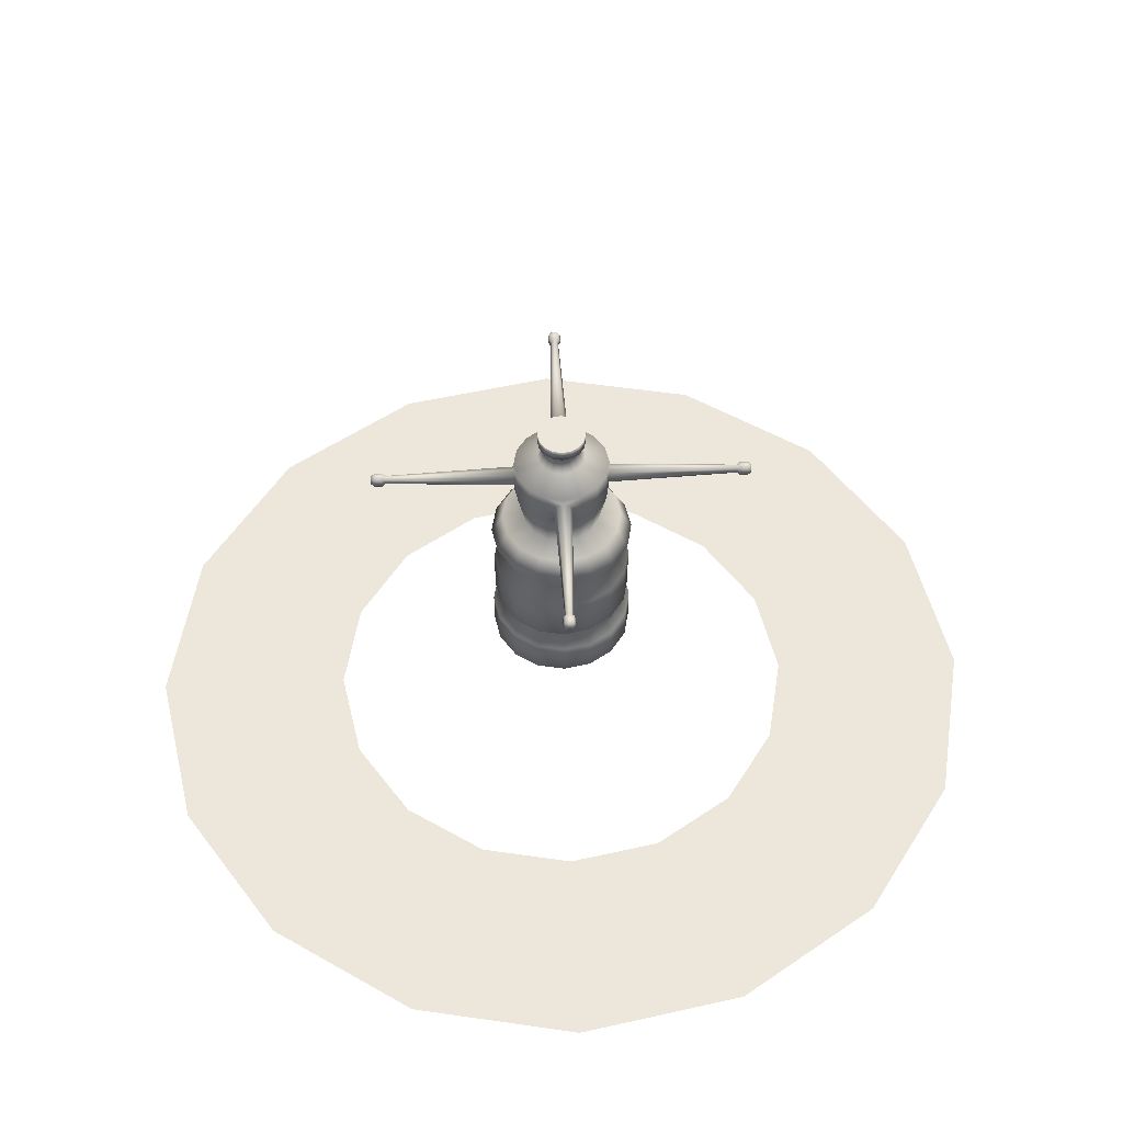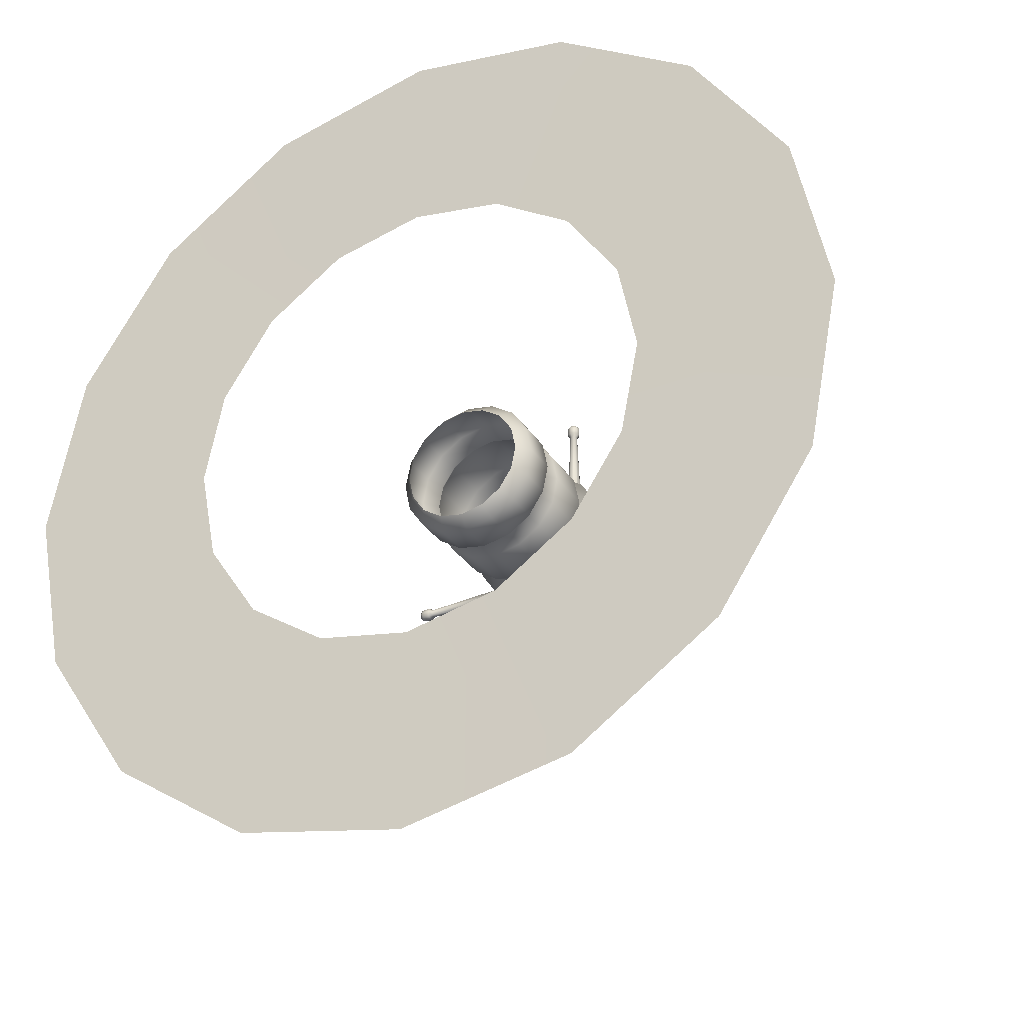
<metadata>
{"format":"obj","ext":"obj","renderer":"f3d","projection":"perspective","resolution":1024,"background":"white","views":[{"elev":52.5,"azim":87.6,"up":"+Y"},{"elev":-32.2,"azim":28.5,"up":"+Z"}]}
</metadata>
<code>
o Cylinder.001_Cylinder.005
v 0.05381 3.491 -0.1299
v -0 3.491 -0.1406
v 0.09942 3.491 -0.09942
v 0.1299 3.491 -0.05381
v 0.1406 3.491 0
v 0.1299 3.491 0.05381
v 0.09942 3.491 0.09942
v 0.05381 3.491 0.1299
v 0 3.491 0.1406
v -0.05381 3.491 0.1299
v -0.09942 3.491 0.09942
v -0.1299 3.491 0.05381
v -0.1406 3.491 0
v -0.1299 3.491 -0.05381
v -0.09942 3.491 -0.09942
v -0.05381 3.491 -0.1299
v 0.3908 3.258 -0.9435
v -0 3.258 -1.021
v 0.7221 3.258 -0.7221
v 0.9435 3.258 -0.3908
v 1.021 3.258 0
v 0.9435 3.258 0.3908
v 0.7221 3.258 0.7221
v 0.3908 3.258 0.9435
v 0 3.258 1.021
v -0.3908 3.258 0.9435
v -0.7221 3.258 0.7221
v -0.9435 3.258 0.3908
v -1.021 3.258 -0
v -0.9435 3.258 -0.3908
v -0.7221 3.258 -0.7221
v -0.3908 3.258 -0.9435
v 0.2154 3.262 -0.5201
v -0 3.262 -0.5629
v 0.398 3.262 -0.398
v 0.5201 3.262 -0.2154
v 0.5629 3.262 0
v 0.5201 3.262 0.2154
v 0.398 3.262 0.398
v 0.2154 3.262 0.5201
v 0 3.262 0.5629
v -0.2154 3.262 0.5201
v -0.398 3.262 0.398
v -0.5201 3.262 0.2154
v -0.5629 3.262 0
v -0.5201 3.262 -0.2154
v -0.398 3.262 -0.398
v -0.2154 3.262 -0.5201
v 0.06398 3.518 -0.1545
v -0 3.518 -0.1672
v 0.1182 3.518 -0.1182
v 0.1545 3.518 -0.06398
v 0.1672 3.518 0
v 0.1545 3.518 0.06398
v 0.1182 3.518 0.1182
v 0.06398 3.518 0.1545
v 0 3.518 0.1672
v -0.06398 3.518 0.1545
v -0.1182 3.518 0.1182
v -0.1545 3.518 0.06398
v -0.1672 3.518 0
v -0.1545 3.518 -0.06398
v -0.1182 3.518 -0.1182
v -0.06398 3.518 -0.1545
v 0.06398 3.599 -0.1545
v -0 3.599 -0.1672
v 0.1182 3.599 -0.1182
v 0.1545 3.599 -0.06398
v 0.1672 3.599 0
v 0.1545 3.599 0.06398
v 0.1182 3.599 0.1182
v 0.06398 3.599 0.1545
v 0 3.599 0.1672
v -0.06398 3.599 0.1545
v -0.1182 3.599 0.1182
v -0.1545 3.599 0.06398
v -0.1672 3.599 0
v -0.1545 3.599 -0.06398
v -0.1182 3.599 -0.1182
v -0.06398 3.599 -0.1545
v 0.05381 3.63 -0.1299
v -0 3.63 -0.1406
v 0.09942 3.63 -0.09942
v 0.1299 3.63 -0.05381
v 0.1406 3.63 0
v 0.1299 3.63 0.05381
v 0.09942 3.63 0.09942
v 0.05381 3.63 0.1299
v 0 3.63 0.1406
v -0.05381 3.63 0.1299
v -0.09942 3.63 0.09942
v -0.1299 3.63 0.05381
v -0.1406 3.63 0
v -0.1299 3.63 -0.05381
v -0.09942 3.63 -0.09942
v -0.05381 3.63 -0.1299
v 0.06203 3.768 -0.1497
v 0.1146 3.768 -0.1146
v 0.1497 3.768 -0.06203
v -0.07852 4.026 -0.07852
v 0.1497 3.768 0.06203
v 0.1146 3.768 0.1146
v -0.1026 4.026 -0.04249
v 0 3.768 0.1621
v -0.111 4.026 0
v -0.07852 4.026 0.07852
v -0.1621 3.768 0
v -0.1497 3.768 -0.06203
v -0 3.768 -0.1621
v 0.07852 4.026 0.07852
v 0.1026 4.026 0.04249
v 0.1621 3.768 0
v 0.111 4.026 0
v 0.06203 3.768 0.1497
v 0.07852 4.026 -0.07852
v -0.06203 3.768 0.1497
v -0.1146 3.768 0.1146
v -0.1497 3.768 0.06203
v -0 4.026 -0.111
v 0.04249 4.026 -0.1026
v -0.1146 3.768 -0.1146
v -0.06203 3.768 -0.1497
v 0.05381 3.816 -0.1299
v -0 3.816 -0.1406
v 0.09942 3.816 -0.09942
v 0.1299 3.816 -0.05381
v 0.1406 3.816 0
v 0.1299 3.816 0.05381
v 0.09942 3.816 0.09942
v 0.05381 3.816 0.1299
v 0 3.816 0.1406
v -0.05381 3.816 0.1299
v -0.09942 3.816 0.09942
v -0.1299 3.816 0.05381
v -0.1406 3.816 0
v -0.1299 3.816 -0.05381
v -0.09942 3.816 -0.09942
v -0.05381 3.816 -0.1299
v 0.06386 3.868 -0.1542
v -0 3.868 -0.1669
v 0.118 3.868 -0.118
v 0.1542 3.868 -0.06386
v 0.1669 3.868 0
v 0.1542 3.868 0.06386
v 0.118 3.868 0.118
v 0.06386 3.868 0.1542
v 0 3.868 0.1669
v -0.06386 3.868 0.1542
v -0.118 3.868 0.118
v -0.1542 3.868 0.06386
v -0.1669 3.868 0
v -0.1542 3.868 -0.06386
v -0.118 3.868 -0.118
v -0.06386 3.868 -0.1542
v 0.05381 3.917 -0.1299
v -0 3.917 -0.1406
v 0.09942 3.917 -0.09942
v 0.1299 3.917 -0.05381
v 0.1406 3.917 0
v 0.1299 3.917 0.05381
v 0.09942 3.917 0.09942
v 0.05381 3.917 0.1299
v 0 3.917 0.1406
v -0.05381 3.917 0.1299
v -0.09942 3.917 0.09942
v -0.1299 3.917 0.05381
v -0.1406 3.917 0
v -0.1299 3.917 -0.05381
v -0.09942 3.917 -0.09942
v -0.05381 3.917 -0.1299
v 0.1621 3.656 0
v 0.1497 3.656 0.06203
v -0.1621 3.656 0
v -0.1497 3.656 -0.06203
v 0.1146 3.656 0.1146
v -0.1146 3.656 -0.1146
v 0.06203 3.656 0.1497
v -0.06203 3.656 -0.1497
v 0 3.656 0.1621
v -0 3.656 -0.1621
v 0.06203 3.656 -0.1497
v -0.06203 3.656 0.1497
v 0.1146 3.656 -0.1146
v -0.1146 3.656 0.1146
v 0.1497 3.656 -0.06203
v -0.1497 3.656 0.06203
v 0.06338 3.929 0.06338
v -0.08282 3.929 -0.0343
v 0.08282 3.929 0.0343
v -0.08964 3.929 0
v 0.08964 3.929 0
v -0.08282 3.929 0.0343
v 0.08282 3.929 -0.0343
v -0.06338 3.929 0.06338
v 0.06338 3.929 -0.06338
v -0.0343 3.929 0.08282
v 0.0343 3.929 -0.08282
v -0 3.929 -0.08964
v 0 3.929 0.08964
v 0.0343 3.929 0.08282
v -0.0343 3.929 -0.08282
v -0.06338 3.929 -0.06338
v -0 4.108 -0.111
v -0.07852 4.108 -0.07852
v -0.1026 4.108 -0.04249
v -0.111 4.108 0
v -0.07852 4.108 0.07852
v 0.04249 4.108 0.1026
v 0.07852 4.108 0.07852
v 0.1026 4.108 0.04249
v 0.111 4.108 0
v 0.1026 4.108 -0.04249
v 0.07852 4.108 -0.07852
v 0.04249 4.108 -0.1026
v -0 4.135 -0.05528
v -0.02116 4.135 -0.05107
v -0.03909 4.135 -0.03909
v -0.05107 4.135 -0.02116
v -0.05528 4.135 0
v -0.05107 4.135 0.02116
v -0.03909 4.135 0.03909
v -0.02116 4.135 0.05107
v 0 4.135 0.05528
v 0.02116 4.135 0.05107
v 0.03909 4.135 0.03909
v 0.05107 4.135 0.02116
v 0.05528 4.135 0
v 0.05107 4.135 -0.02116
v 0.03909 4.135 -0.03909
v 0.02116 4.135 -0.05107
v -0.04249 4.108 0.1026
v -0.04249 4.026 0.1026
v 0 4.026 0.111
v 0.04249 4.026 0.1026
v 0 4.108 0.111
v 0.02155 4.067 0.1068
v 0.01524 4.052 0.108
v -0.04249 4.026 -0.1026
v -0.04249 4.108 -0.1026
v 0.01524 4.082 -0.108
v 0.1026 4.026 -0.04249
v -0.1026 4.108 0.04249
v -0.1026 4.026 0.04249
v -0.02155 4.067 0.1068
v -0.111 4.045 -0
v 0.01524 4.082 0.108
v 0 4.089 -0.111
v -0.1068 4.067 0.02155
v 0.1068 4.067 0.02155
v 0.111 4.045 -0
v 0.108 4.082 0.01524
v -0.111 4.089 -0
v 0.1068 4.067 -0.02155
v -0.108 4.082 0.01524
v -0 4.184 -0.02902
v -0.0111 4.184 -0.02681
v -0.02052 4.184 -0.02052
v -0.02681 4.184 -0.0111
v -0.02902 4.184 0
v -0.02681 4.184 0.0111
v -0.02052 4.184 0.02052
v -0.0111 4.184 0.02681
v 0 4.184 0.02902
v 0.0111 4.184 0.02681
v 0.02052 4.184 0.02052
v 0.02681 4.184 0.0111
v 0.02902 4.184 0
v 0.02681 4.184 -0.0111
v 0.02052 4.184 -0.02052
v 0.0111 4.184 -0.02681
v -0.02122 4.209 -0.05124
v -0.02122 4.209 0.05124
v 0 4.209 0.05546
v 0.02122 4.209 0.05124
v 0.05124 4.209 -0.02122
v 0.02122 4.209 -0.05124
v -0 4.184 -0.05546
v -0.02122 4.184 -0.05124
v -0.03921 4.184 -0.03921
v -0.05124 4.184 -0.02122
v -0.05546 4.184 0
v -0.05124 4.184 0.02122
v -0.03921 4.184 0.03921
v -0.02122 4.184 0.05124
v 0 4.184 0.05546
v 0.02122 4.184 0.05124
v 0.03921 4.184 0.03921
v 0.05124 4.184 0.02122
v 0.05546 4.184 0
v 0.05124 4.184 -0.02122
v 0.03921 4.184 -0.03921
v 0.02122 4.184 -0.05124
v -0 4.209 -0.05546
v -0.03921 4.209 -0.03921
v -0.05124 4.209 -0.02122
v -0.05546 4.209 0
v -0.05124 4.209 0.02122
v -0.03921 4.209 0.03921
v 0.03921 4.209 0.03921
v 0.05124 4.209 0.02122
v 0.05546 4.209 0
v 0.03921 4.209 -0.03921
v -0.108 4.052 0.01524
v -0.4085 4.074 0.006546
v -0.4085 4.074 -0.006546
v -0.108 4.052 -0.01524
v -0.4085 4.067 -0.009258
v -0.4085 4.076 -0
v -0.4085 4.067 0.009257
v -0.4085 4.058 -0
v -0.4085 4.06 -0.006546
v -0.4085 4.06 0.006546
v -0.1026 4.067 -0.04249
v -0.1068 4.067 -0.02155
v -0.108 4.082 -0.01524
v -0.07852 4.067 -0.07852
v -0.4419 4.06 -0.006546
v -0.4419 4.067 -0.009258
v -0.4419 4.074 0.006546
v -0.4419 4.067 0.009257
v -0.4419 4.074 -0.006546
v -0.4419 4.076 -0
v -0.4419 4.06 0.006546
v -0.4419 4.058 -0
v -0.4161 4.078 0.0106
v -0.4342 4.078 0.0106
v -0.4342 4.067 0.015
v -0.4161 4.067 0.015
v -0.4161 4.052 -0
v -0.4342 4.052 -0
v -0.4342 4.056 -0.01061
v -0.4161 4.056 -0.01061
v -0.4161 4.056 0.0106
v -0.4342 4.056 0.0106
v -0.4161 4.082 -0
v -0.4342 4.082 -0
v -0.4161 4.078 -0.01061
v -0.4342 4.078 -0.01061
v -0.4342 4.067 -0.015
v -0.4161 4.067 -0.015
v -0.04249 4.067 -0.1026
v 0.006546 4.074 0.4085
v -0.006546 4.074 0.4085
v -0.01524 4.052 0.108
v 0 4.045 0.111
v -0.009257 4.067 0.4085
v 0 4.076 0.4085
v 0.009258 4.067 0.4085
v 0.1026 4.067 -0.04249
v 0 4.058 0.4085
v -0.006546 4.06 0.4085
v 0.006546 4.06 0.4085
v 0 4.089 0.111
v 0.07852 4.067 -0.07852
v -0.01524 4.082 0.108
v 0.04249 4.067 -0.1026
v -0.006546 4.06 0.4419
v -0.009257 4.067 0.4419
v 0.006546 4.074 0.4419
v 0.009258 4.067 0.4419
v -0.006546 4.074 0.4419
v 0 4.076 0.4419
v 0.006546 4.06 0.4419
v 0 4.058 0.4419
v 0.01061 4.078 0.4161
v 0.01061 4.078 0.4342
v 0.015 4.067 0.4342
v 0.015 4.067 0.4161
v 0 4.052 0.4161
v 0 4.052 0.4342
v -0.0106 4.056 0.4342
v -0.0106 4.056 0.4161
v 0.01061 4.056 0.4161
v 0.01061 4.056 0.4342
v 0 4.082 0.4161
v 0 4.082 0.4342
v -0.0106 4.078 0.4161
v -0.0106 4.078 0.4342
v -0.015 4.067 0.4342
v -0.015 4.067 0.4161
v 0.108 4.052 -0.01524
v 0.4085 4.074 -0.006546
v 0.4085 4.074 0.006546
v 0.108 4.052 0.01524
v 0.04249 4.067 0.1026
v 0.4085 4.067 0.009257
v 0.4085 4.076 -0
v 0.4085 4.067 -0.009258
v 0.07852 4.067 0.07852
v 0.4085 4.058 -0
v 0.4085 4.06 0.006546
v 0.4085 4.06 -0.006546
v 0.111 4.089 -0
v 0.1026 4.067 0.04249
v -0.04249 4.067 0.1026
v 0.108 4.082 -0.01524
v 0.4419 4.06 0.006546
v 0.4419 4.067 0.009257
v 0.4419 4.074 -0.006546
v 0.4419 4.067 -0.009258
v 0.4419 4.074 0.006546
v 0.4419 4.076 -0
v 0.4419 4.06 -0.006546
v 0.4419 4.058 -0
v 0.4161 4.078 -0.01061
v 0.4342 4.078 -0.01061
v 0.4342 4.067 -0.015
v 0.4161 4.067 -0.015
v 0.4161 4.052 -0
v 0.4342 4.052 -0
v 0.4342 4.056 0.0106
v 0.4161 4.056 0.0106
v 0.4161 4.056 -0.01061
v 0.4342 4.056 -0.01061
v 0.4161 4.082 -0
v 0.4342 4.082 -0
v 0.4161 4.078 0.0106
v 0.4342 4.078 0.0106
v 0.4342 4.067 0.015
v 0.4161 4.067 0.015
v -0.01524 4.052 -0.108
v -0.006546 4.074 -0.4085
v 0.006546 4.074 -0.4085
v 0.01524 4.052 -0.108
v 0 4.045 -0.111
v 0.009258 4.067 -0.4085
v 0 4.076 -0.4085
v -0.009257 4.067 -0.4085
v -0.02155 4.067 -0.1068
v 0 4.058 -0.4085
v 0.006546 4.06 -0.4085
v -0.006546 4.06 -0.4085
v -0.07852 4.067 0.07852
v 0.02155 4.067 -0.1068
v -0.1026 4.067 0.04249
v -0.01524 4.082 -0.108
v 0.006546 4.06 -0.4419
v 0.009258 4.067 -0.4419
v -0.006546 4.074 -0.4419
v -0.009257 4.067 -0.4419
v 0.006546 4.074 -0.4419
v 0 4.076 -0.4419
v -0.006546 4.06 -0.4419
v 0 4.058 -0.4419
v -0.0106 4.078 -0.4161
v -0.0106 4.078 -0.4342
v -0.015 4.067 -0.4342
v -0.015 4.067 -0.4161
v 0 4.052 -0.4161
v 0 4.052 -0.4342
v 0.01061 4.056 -0.4342
v 0.01061 4.056 -0.4161
v -0.0106 4.056 -0.4161
v -0.0106 4.056 -0.4342
v 0 4.082 -0.4161
v 0 4.082 -0.4342
v 0.01061 4.078 -0.4161
v 0.01061 4.078 -0.4342
v 0.015 4.067 -0.4342
v 0.015 4.067 -0.4161
f 265 266 288 287
f 276 293 271 294 295 296 297 298 272 273 274 299 300 301 275 302
f 264 265 287 286
f 263 264 286 285
f 262 263 285 284
f 261 262 284 283
f 260 261 283 282
f 259 260 282 281
f 266 267 289 288
f 267 268 290 289
f 268 269 291 290
f 255 256 278 277
f 269 270 292 291
f 256 257 279 278
f 270 255 277 292
f 257 258 280 279
f 258 259 281 280
f 13 12 60 61
f 34 33 17 18
f 33 35 19 17
f 35 36 20 19
f 36 37 21 20
f 37 38 22 21
f 38 39 23 22
f 39 40 24 23
f 40 41 25 24
f 41 42 26 25
f 42 43 27 26
f 43 44 28 27
f 44 45 29 28
f 45 46 30 29
f 46 47 31 30
f 47 48 32 31
f 48 34 18 32
f 59 58 74 75
f 6 5 53 54
f 14 13 61 62
f 7 6 54 55
f 15 14 62 63
f 8 7 55 56
f 16 15 63 64
f 9 8 56 57
f 1 2 50 49
f 2 16 64 50
f 10 9 57 58
f 3 1 49 51
f 11 10 58 59
f 4 3 51 52
f 12 11 59 60
f 5 4 52 53
f 80 79 95 96
f 52 51 67 68
f 60 59 75 76
f 53 52 68 69
f 61 60 76 77
f 54 53 69 70
f 62 61 77 78
f 55 54 70 71
f 63 62 78 79
f 56 55 71 72
f 64 63 79 80
f 57 56 72 73
f 49 50 66 65
f 50 64 80 66
f 58 57 73 74
f 51 49 65 67
f 172 171 112 101
f 73 72 88 89
f 65 66 82 81
f 66 80 96 82
f 74 73 89 90
f 67 65 81 83
f 75 74 90 91
f 68 67 83 84
f 76 75 91 92
f 69 68 84 85
f 77 76 92 93
f 70 69 85 86
f 78 77 93 94
f 71 70 86 87
f 79 78 94 95
f 72 71 87 88
f 200 187 110 234
f 174 173 107 108
f 175 172 101 102
f 176 174 108 121
f 177 175 102 114
f 178 176 121 122
f 179 177 114 104
f 181 180 109 97
f 180 178 122 109
f 182 179 104 116
f 183 181 97 98
f 184 182 116 117
f 185 183 98 99
f 186 184 117 118
f 171 185 99 112
f 173 186 118 107
f 122 121 137 138
f 202 188 103 100
f 187 189 111 110
f 188 190 105 103
f 189 191 113 111
f 190 192 243 105
f 191 193 241 113
f 192 194 106 243
f 193 195 115 241
f 194 196 232 106
f 195 197 120 115
f 196 199 233 232
f 198 201 238 119
f 197 198 119 120
f 199 200 234 233
f 435 433 207 242
f 128 127 143 144
f 104 114 130 131
f 97 109 124 123
f 109 122 138 124
f 116 104 131 132
f 98 97 123 125
f 117 116 132 133
f 99 98 125 126
f 118 117 133 134
f 112 99 126 127
f 107 118 134 135
f 101 112 127 128
f 108 107 135 136
f 102 101 128 129
f 121 108 136 137
f 114 102 129 130
f 149 148 164 165
f 136 135 151 152
f 129 128 144 145
f 137 136 152 153
f 130 129 145 146
f 138 137 153 154
f 131 130 146 147
f 123 124 140 139
f 124 138 154 140
f 132 131 147 148
f 125 123 139 141
f 133 132 148 149
f 126 125 141 142
f 134 133 149 150
f 127 126 142 143
f 135 134 150 151
f 201 202 100 238
f 142 141 157 158
f 150 149 165 166
f 143 142 158 159
f 151 150 166 167
f 144 143 159 160
f 152 151 167 168
f 145 144 160 161
f 153 152 168 169
f 146 145 161 162
f 154 153 169 170
f 147 146 162 163
f 139 140 156 155
f 140 154 170 156
f 148 147 163 164
f 141 139 155 157
f 93 92 186 173
f 85 84 185 171
f 92 91 184 186
f 84 83 183 185
f 91 90 182 184
f 83 81 181 183
f 90 89 179 182
f 82 96 178 180
f 81 82 180 181
f 89 88 177 179
f 96 95 176 178
f 88 87 175 177
f 95 94 174 176
f 87 86 172 175
f 94 93 173 174
f 86 85 171 172
f 170 169 202 201
f 163 162 200 199
f 155 156 198 197
f 156 170 201 198
f 164 163 199 196
f 157 155 197 195
f 165 164 196 194
f 158 157 195 193
f 166 165 194 192
f 159 158 193 191
f 167 166 192 190
f 160 159 191 189
f 168 167 190 188
f 161 160 189 187
f 169 168 188 202
f 162 161 187 200
f 212 213 229 228
f 349 354 213 212
f 316 313 205 204
f 389 394 210 209
f 354 356 214 213
f 433 395 231 207
f 341 316 204 239
f 385 389 209 208
f 226 227 267 266
f 207 231 222 221
f 213 214 230 229
f 231 235 223 222
f 203 239 216 215
f 214 203 215 230
f 235 208 224 223
f 239 204 217 216
f 208 209 225 224
f 204 205 218 217
f 209 210 226 225
f 205 206 219 218
f 210 211 227 226
f 206 242 220 219
f 211 212 228 227
f 242 207 221 220
f 232 233 345 344
f 385 208 246 236
f 233 234 237 345
f 231 355 353 235
f 395 232 344 244
f 208 235 353 246
f 238 421 425 119
f 356 434 240 214
f 119 425 424 120
f 239 203 247 436
f 341 429 421 238
f 214 240 247 203
f 111 113 250 384
f 349 212 396 253
f 113 241 381 250
f 210 251 393 211
f 394 111 384 249
f 212 211 393 396
f 243 303 245 105
f 313 314 315 205
f 105 245 306 103
f 242 206 252 254
f 435 248 303 243
f 205 315 252 206
f 219 220 260 259
f 227 228 268 267
f 220 221 261 260
f 228 229 269 268
f 221 222 262 261
f 229 230 270 269
f 222 223 263 262
f 215 216 256 255
f 230 215 255 270
f 223 224 264 263
f 216 217 257 256
f 224 225 265 264
f 217 218 258 257
f 225 226 266 265
f 218 219 259 258
f 278 279 294 271
f 286 287 299 274
f 279 280 295 294
f 287 288 300 299
f 280 281 296 295
f 288 289 301 300
f 281 282 297 296
f 289 290 275 301
f 282 283 298 297
f 290 291 302 275
f 283 284 272 298
f 291 292 276 302
f 284 285 273 272
f 277 278 271 293
f 292 277 293 276
f 285 286 274 273
f 327 326 319 320
f 315 314 307 305
f 254 252 308 304
f 252 315 305 308
f 314 306 311 307
f 306 245 310 311
f 248 254 304 309
f 245 303 312 310
f 303 248 309 312
f 317 324 323 320 319 322 321 318
f 331 330 324 317
f 330 334 323 324
f 326 336 322 319
f 336 338 321 322
f 334 327 320 323
f 339 331 317 318
f 338 339 318 321
f 305 307 340 337
f 337 340 339 338
f 307 311 332 340
f 340 332 331 339
f 312 309 328 333
f 333 328 327 334
f 308 305 337 335
f 335 337 338 336
f 304 308 335 325
f 325 335 336 326
f 310 312 333 329
f 329 333 334 330
f 311 310 329 332
f 332 329 330 331
f 309 304 325 328
f 328 325 326 327
f 367 366 359 360
f 355 244 346 343
f 246 353 347 342
f 353 355 343 347
f 244 344 351 346
f 344 345 350 351
f 236 246 342 348
f 345 237 352 350
f 237 236 348 352
f 357 364 363 360 359 362 361 358
f 371 370 364 357
f 370 374 363 364
f 366 376 362 359
f 376 378 361 362
f 374 367 360 363
f 379 371 357 358
f 378 379 358 361
f 343 346 380 377
f 377 380 379 378
f 346 351 372 380
f 380 372 371 379
f 352 348 368 373
f 373 368 367 374
f 347 343 377 375
f 375 377 378 376
f 342 347 375 365
f 365 375 376 366
f 350 352 373 369
f 369 373 374 370
f 351 350 369 372
f 372 369 370 371
f 348 342 365 368
f 368 365 366 367
f 407 406 399 400
f 251 249 386 383
f 396 393 387 382
f 393 251 383 387
f 249 384 391 386
f 384 250 390 391
f 253 396 382 388
f 250 381 392 390
f 381 253 388 392
f 397 404 403 400 399 402 401 398
f 411 410 404 397
f 410 414 403 404
f 406 416 402 399
f 416 418 401 402
f 414 407 400 403
f 419 411 397 398
f 418 419 398 401
f 383 386 420 417
f 417 420 419 418
f 386 391 412 420
f 420 412 411 419
f 392 388 408 413
f 413 408 407 414
f 387 383 417 415
f 415 417 418 416
f 382 387 415 405
f 405 415 416 406
f 390 392 413 409
f 409 413 414 410
f 391 390 409 412
f 412 409 410 411
f 388 382 405 408
f 408 405 406 407
f 447 446 439 440
f 240 434 426 423
f 436 247 427 422
f 247 240 423 427
f 434 424 431 426
f 424 425 430 431
f 429 436 422 428
f 425 421 432 430
f 421 429 428 432
f 437 444 443 440 439 442 441 438
f 451 450 444 437
f 450 454 443 444
f 446 456 442 439
f 456 458 441 442
f 454 447 440 443
f 459 451 437 438
f 458 459 438 441
f 423 426 460 457
f 457 460 459 458
f 426 431 452 460
f 460 452 451 459
f 432 428 448 453
f 453 448 447 454
f 427 423 457 455
f 455 457 458 456
f 422 427 455 445
f 445 455 456 446
f 430 432 453 449
f 449 453 454 450
f 431 430 449 452
f 452 449 450 451
f 428 422 445 448
f 448 445 446 447
f 243 106 433 435
f 106 232 395 433
f 242 254 248 435
f 231 395 244 355
f 110 111 394 389
f 234 110 389 385
f 210 394 249 251
f 234 385 236 237
f 120 424 434 356
f 115 120 356 354
f 241 115 354 349
f 241 349 253 381
f 239 436 429 341
f 238 100 316 341
f 103 306 314 313
f 100 103 313 316

</code>
